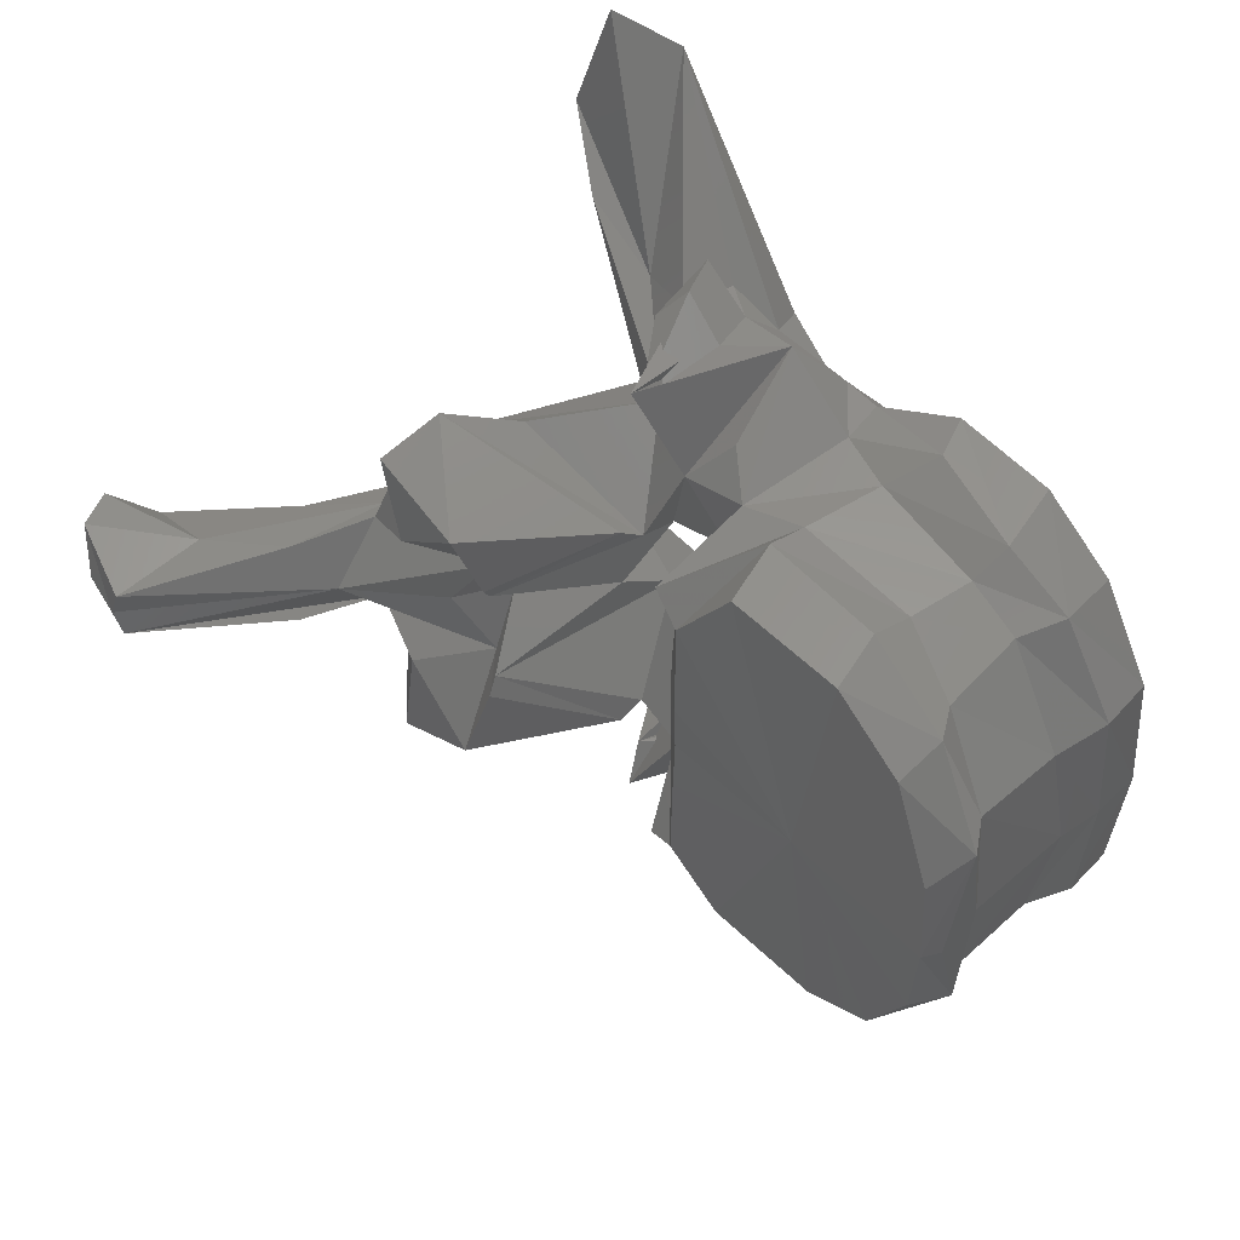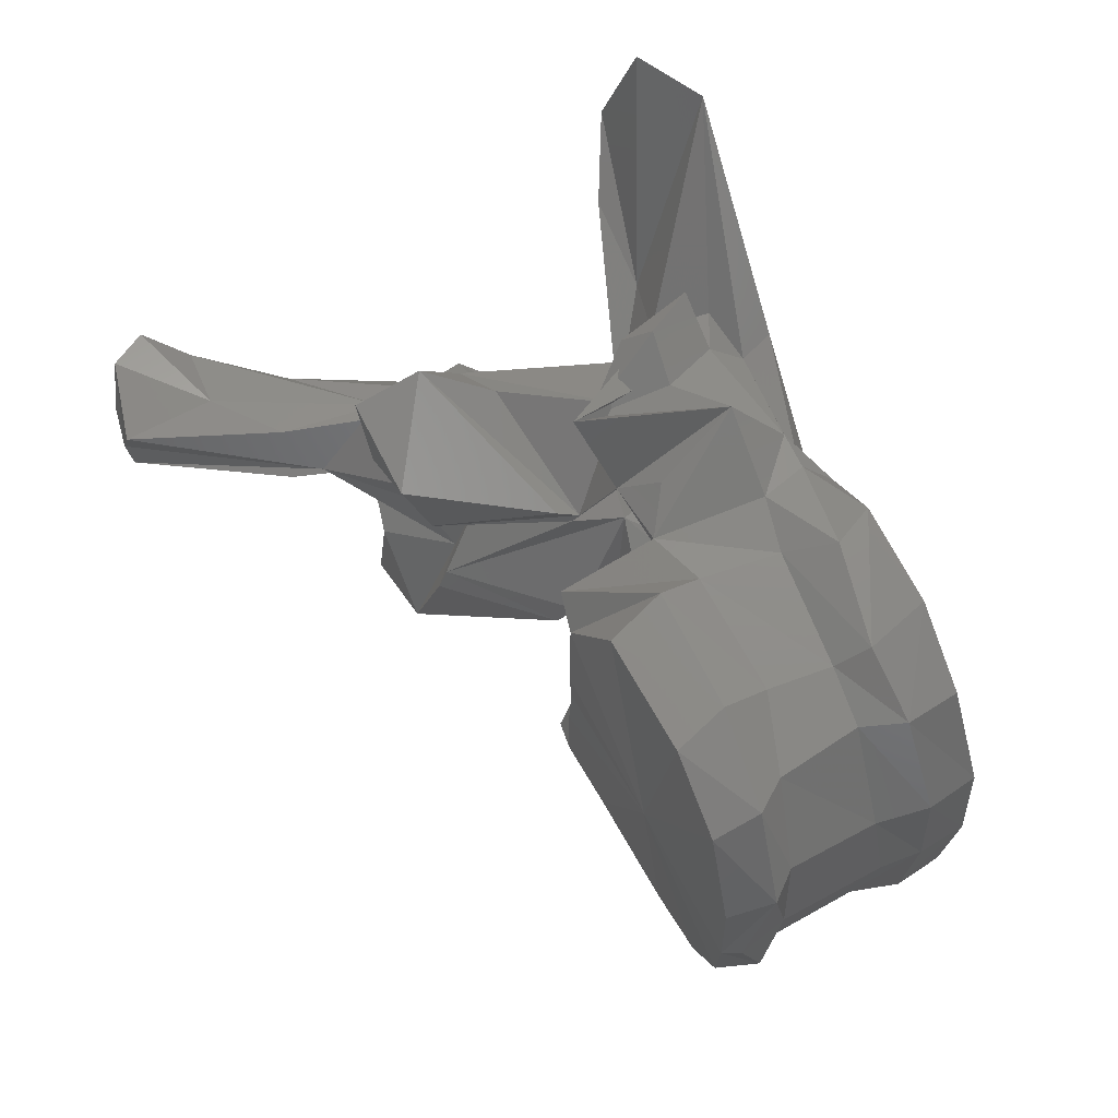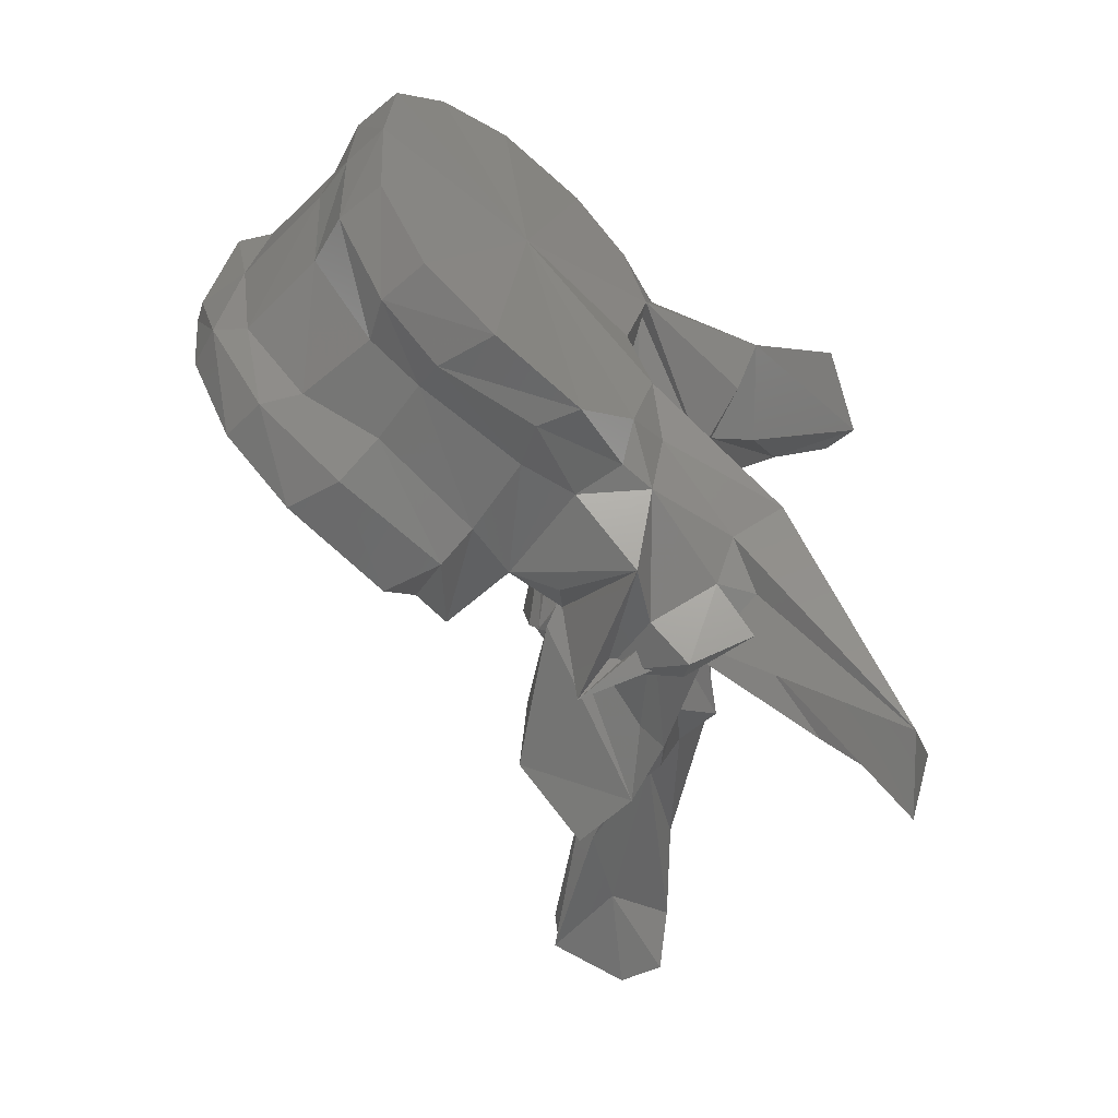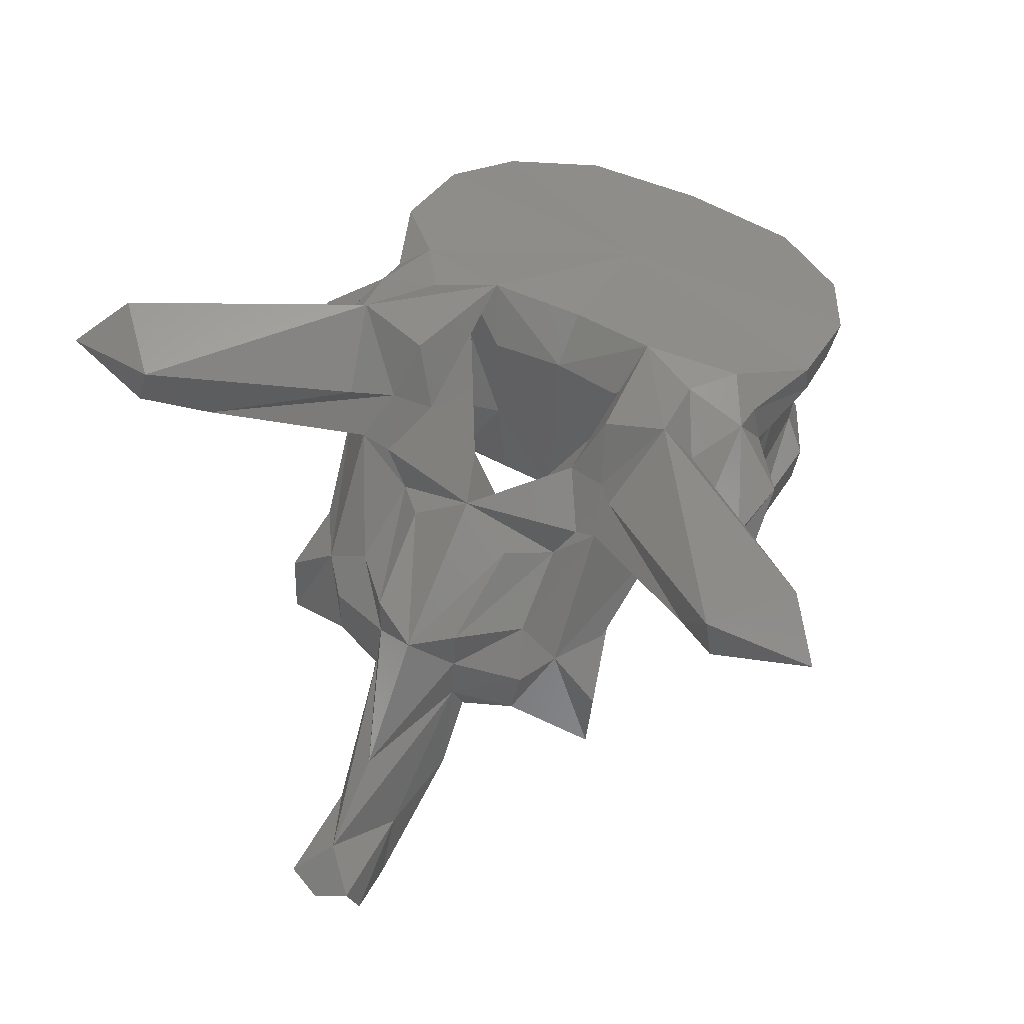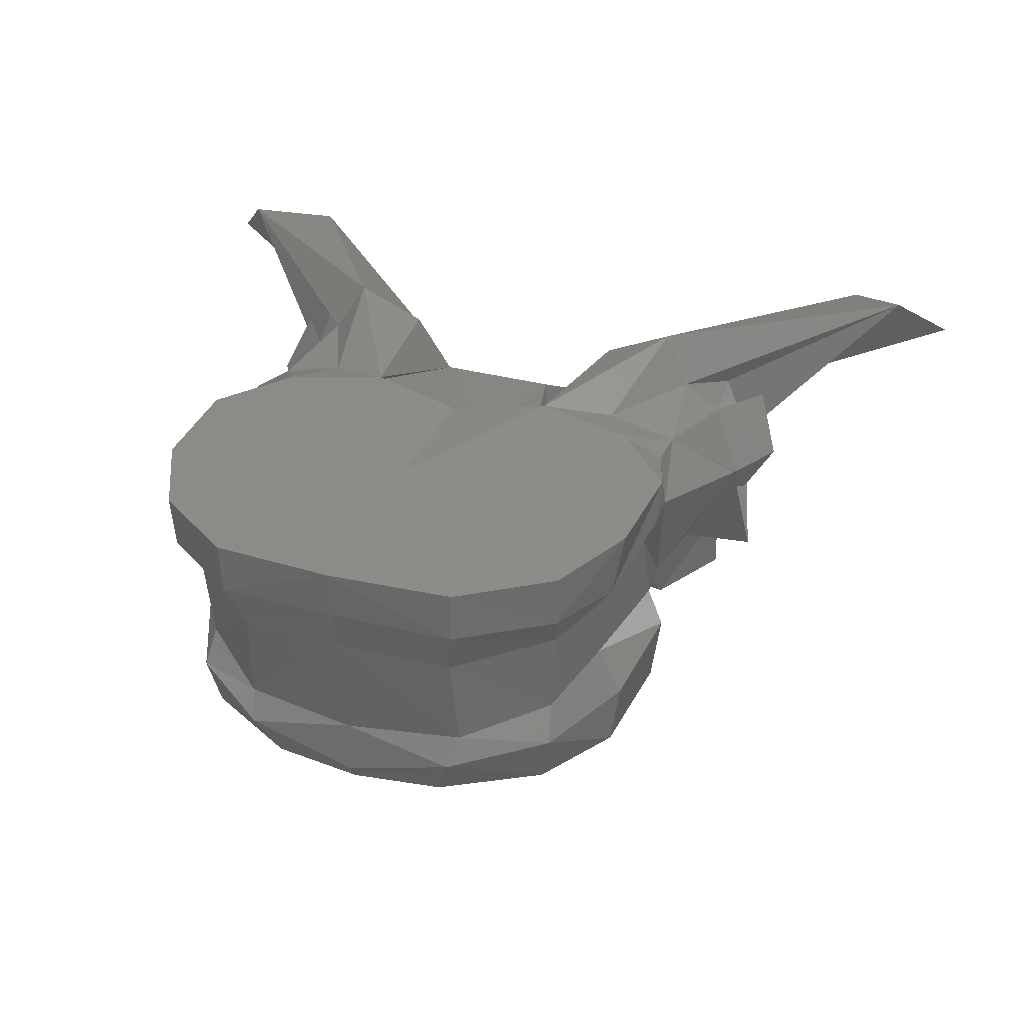
<metadata>
{"format":"stl","ext":"stl","renderer":"f3d","projection":"perspective","resolution":1024,"background":"white","views":[{"elev":53.3,"azim":37.8,"up":"+Z"},{"elev":67.6,"azim":52.4,"up":"+Z"},{"elev":-62.4,"azim":126.6,"up":"+Z"},{"elev":50.8,"azim":-60.4,"up":"+Y"},{"elev":26.4,"azim":113.7,"up":"+Y"}]}
</metadata>
<code>
# stl→obj: 212 verts, 424 faces
v -0.06187 0.246 2.3e-05
v -0.06249 0.2464 0.007643
v -0.07422 0.2482 3e-06
v -0.06084 0.2498 0.009168
v -0.06094 0.2472 2.5e-05
v -0.06249 0.2464 -0.007643
v -0.06084 0.2498 -0.009168
v -0.06614 0.2475 0.01557
v -0.07209 0.2488 0.01943
v -0.08535 0.2494 0.004596
v -0.08543 0.2497 3e-06
v -0.08565 0.2497 0.01353
v -0.08159 0.2502 0.01953
v -0.06614 0.2475 -0.01557
v -0.07209 0.2488 -0.01943
v -0.08535 0.2494 -0.004596
v -0.08565 0.2497 -0.01353
v -0.08159 0.2502 -0.01953
v -0.06098 0.2515 2.5e-05
v -0.06211 0.2521 0.009816
v -0.0654 0.2514 0.01654
v -0.06211 0.2521 -0.009816
v -0.0654 0.2514 -0.01654
v -0.07247 0.2534 0.02009
v -0.08837 0.2531 0.00473
v -0.08835 0.253 3e-06
v -0.08837 0.2531 -0.00473
v -0.08209 0.2552 0.02024
v -0.0882 0.2507 0.01519
v -0.08904 0.2546 0.008989
v -0.07247 0.2534 -0.02009
v -0.0882 0.2507 -0.01519
v -0.08209 0.2552 -0.02024
v -0.08904 0.2546 -0.008989
v -0.05962 0.26 2.8e-05
v -0.061 0.2594 0.009473
v -0.06673 0.2543 0.01613
v -0.061 0.2594 -0.009473
v -0.06673 0.2543 -0.01613
v -0.07206 0.2572 0.01828
v -0.08731 0.2595 0.006064
v -0.08686 0.2594 5e-06
v -0.08731 0.2595 -0.006064
v -0.08156 0.2585 0.01915
v -0.08643 0.2581 0.01811
v -0.08889 0.2604 0.009275
v -0.07206 0.2572 -0.01828
v -0.08643 0.2581 -0.01811
v -0.08156 0.2585 -0.01915
v -0.08889 0.2604 -0.009275
v -0.05867 0.2634 2.9e-05
v -0.05927 0.2631 0.01048
v -0.06614 0.261 0.01675
v -0.05927 0.2631 -0.01048
v -0.06614 0.261 -0.01675
v -0.07049 0.2621 0.01836
v -0.08715 0.2686 0.006267
v -0.08626 0.2676 0.009698
v -0.08649 0.2685 7e-06
v -0.08715 0.2686 -0.006267
v -0.08626 0.2676 -0.009698
v -0.07945 0.2645 0.01929
v -0.08356 0.2663 0.01967
v -0.0919 0.2589 0.01632
v -0.08904 0.2608 0.02
v -0.08938 0.2674 0.02392
v -0.09612 0.2636 0.00356
v -0.07049 0.2621 -0.01836
v -0.08356 0.2663 -0.01967
v -0.07945 0.2645 -0.01929
v -0.08904 0.2608 -0.02
v -0.0919 0.2589 -0.01632
v -0.08938 0.2674 -0.02392
v -0.09612 0.2636 -0.00356
v -0.05827 0.2672 2.9e-05
v -0.05904 0.2672 0.01067
v -0.06395 0.2638 0.01773
v -0.05904 0.2672 -0.01067
v -0.06395 0.2638 -0.01773
v -0.06947 0.2646 0.02031
v -0.08415 0.2731 0.007989
v -0.08503 0.2718 0.01041
v -0.08279 0.272 9e-06
v -0.08415 0.2731 -0.007989
v -0.08503 0.2718 -0.01041
v -0.07696 0.2677 0.02128
v -0.08392 0.2702 0.019
v -0.08679 0.2708 0.01905
v -0.09853 0.2673 0.02208
v -0.09742 0.2634 0.01641
v -0.09558 0.2576 0.02362
v -0.09399 0.257 0.01006
v -0.09392 0.2654 0.02271
v -0.09625 0.2596 0.02065
v -0.09731 0.259 3e-06
v -0.1017 0.2492 0.004883
v -0.1036 0.2661 5e-06
v -0.09741 0.2691 0.007369
v -0.06947 0.2646 -0.02031
v -0.08392 0.2702 -0.019
v -0.07696 0.2677 -0.02128
v -0.08679 0.2708 -0.01905
v -0.09742 0.2634 -0.01641
v -0.09853 0.2673 -0.02208
v -0.09558 0.2576 -0.02362
v -0.09399 0.257 -0.01006
v -0.09625 0.2596 -0.02065
v -0.09392 0.2654 -0.02271
v -0.1017 0.2492 -0.004883
v -0.09741 0.2691 -0.007369
v -0.07182 0.2705 9e-06
v -0.06352 0.268 0.01798
v -0.06969 0.2696 0.02129
v -0.06352 0.268 -0.01798
v -0.06969 0.2696 -0.02129
v -0.07775 0.2711 0.02142
v -0.09533 0.2767 0.01528
v -0.0863 0.2723 0.01347
v -0.09543 0.2744 0.009608
v -0.08252 0.2723 0.01634
v -0.0863 0.2723 -0.01347
v -0.09533 0.2767 -0.01528
v -0.09543 0.2744 -0.009608
v -0.08252 0.2723 -0.01634
v -0.09534 0.2704 0.02027
v -0.09412 0.2729 0.01756
v -0.107 0.2784 0.03321
v -0.103 0.2695 0.02014
v -0.09776 0.2723 0.02031
v -0.1087 0.2565 0.01207
v -0.1046 0.257 0.01478
v -0.1087 0.2701 0.02418
v -0.1018 0.2669 0.01211
v -0.09469 0.2554 0.01146
v -0.109 0.253 0.01627
v -0.0973 0.2663 0.02512
v -0.09898 0.2647 0.02291
v -0.0991 0.2709 0.02323
v -0.1035 0.254 3e-06
v -0.1016 0.2483 0.006399
v -0.1145 0.2573 4e-06
v -0.105 0.2633 0.004733
v -0.1016 0.2617 0.007925
v -0.1011 0.2654 0.009933
v -0.105 0.2633 -0.004733
v -0.1016 0.2617 -0.007925
v -0.1011 0.2654 -0.009933
v -0.09831 0.2697 0.01084
v -0.07775 0.2711 -0.02142
v -0.09534 0.2704 -0.02027
v -0.09412 0.2729 -0.01756
v -0.1046 0.257 -0.01478
v -0.1087 0.2565 -0.01207
v -0.103 0.2695 -0.02014
v -0.1087 0.2701 -0.02418
v -0.1018 0.2669 -0.01211
v -0.107 0.2784 -0.03321
v -0.09776 0.2723 -0.02031
v -0.09469 0.2554 -0.01146
v -0.109 0.253 -0.01627
v -0.09898 0.2647 -0.02291
v -0.0973 0.2663 -0.02512
v -0.0991 0.2709 -0.02323
v -0.1016 0.2483 -0.006399
v -0.09831 0.2697 -0.01084
v -0.1123 0.2767 0.02784
v -0.1016 0.272 0.01329
v -0.1123 0.2767 -0.02784
v -0.1016 0.272 -0.01329
v -0.1109 0.2751 0.0368
v -0.1127 0.2735 0.02859
v -0.1111 0.2545 0.009798
v -0.1118 0.2507 0.009271
v -0.1097 0.2474 0.01604
v -0.1083 0.2582 0.00845
v -0.1029 0.2466 0.01272
v -0.1033 0.2513 0.005089
v -0.1064 0.2501 1e-06
v -0.1033 0.2513 -0.005089
v -0.1128 0.2591 0.003997
v -0.122 0.2481 -1.5e-05
v -0.113 0.2553 0.003889
v -0.1128 0.2591 -0.003997
v -0.113 0.2553 -0.003889
v -0.1083 0.2582 -0.00845
v -0.1118 0.2507 -0.009271
v -0.1111 0.2545 -0.009798
v -0.1097 0.2474 -0.01604
v -0.1109 0.2751 -0.0368
v -0.1127 0.2735 -0.02859
v -0.1029 0.2466 -0.01272
v -0.1137 0.2517 0.004057
v -0.1131 0.2498 0.004756
v -0.1087 0.2478 0.007293
v -0.1135 0.2456 0
v -0.1087 0.2478 -0.007293
v -0.1131 0.2498 -0.004756
v -0.1288 0.2429 -1.9e-05
v -0.1137 0.2517 -0.004057
v -0.1229 0.2413 0.002876
v -0.1163 0.244 0.00443
v -0.1245 0.234 0.002242
v -0.1252 0.2338 -3e-06
v -0.1245 0.234 -0.002242
v -0.1163 0.244 -0.00443
v -0.1315 0.2402 0.002908
v -0.1324 0.2391 -1.4e-05
v -0.1229 0.2413 -0.002876
v -0.1315 0.2402 -0.002908
v -0.1303 0.2369 0.003387
v -0.1286 0.2352 -2e-05
v -0.1303 0.2369 -0.003387
f 1 2 3
f 4 2 1
f 4 1 5
f 3 6 1
f 1 6 7
f 5 1 7
f 2 8 3
f 8 2 4
f 8 9 3
f 10 11 3
f 3 12 10
f 13 12 3
f 3 9 13
f 3 14 6
f 3 15 14
f 3 11 16
f 16 17 3
f 3 17 18
f 18 15 3
f 19 20 4
f 19 4 5
f 21 4 20
f 8 4 21
f 5 7 19
f 7 6 14
f 7 22 19
f 22 7 23
f 23 7 14
f 9 8 21
f 9 21 24
f 13 9 24
f 11 10 25
f 12 25 10
f 11 25 26
f 27 16 11
f 26 27 11
f 28 29 12
f 28 12 13
f 12 29 30
f 12 30 25
f 13 24 28
f 23 14 15
f 31 23 15
f 31 15 18
f 16 27 17
f 17 32 33
f 18 17 33
f 34 32 17
f 27 34 17
f 33 31 18
f 35 20 19
f 19 22 35
f 35 36 20
f 37 20 36
f 21 20 37
f 24 21 37
f 22 38 35
f 38 22 39
f 39 22 23
f 39 23 31
f 24 37 40
f 28 24 40
f 41 26 25
f 41 25 30
f 26 41 42
f 42 43 26
f 27 26 43
f 34 27 43
f 28 40 44
f 44 29 28
f 44 45 29
f 30 29 46
f 29 45 46
f 41 30 46
f 47 39 31
f 47 31 33
f 32 48 49
f 33 32 49
f 50 32 34
f 50 48 32
f 49 47 33
f 50 34 43
f 51 36 35
f 35 38 51
f 51 52 36
f 53 36 52
f 37 36 53
f 40 37 53
f 38 54 51
f 54 38 55
f 55 38 39
f 55 39 47
f 40 53 56
f 44 40 56
f 42 41 57
f 41 58 57
f 41 46 58
f 42 57 59
f 60 43 42
f 59 60 42
f 60 61 43
f 61 50 43
f 44 56 62
f 62 45 44
f 62 63 45
f 64 45 65
f 66 65 45
f 66 45 63
f 45 64 46
f 58 46 67
f 67 46 64
f 68 55 47
f 68 47 49
f 48 69 70
f 49 48 70
f 71 48 72
f 48 71 73
f 69 48 73
f 50 72 48
f 70 68 49
f 74 50 61
f 72 50 74
f 75 52 51
f 51 54 75
f 75 76 52
f 77 52 76
f 53 52 77
f 56 53 77
f 54 78 75
f 78 54 79
f 79 54 55
f 79 55 68
f 56 77 80
f 62 56 80
f 59 57 81
f 57 58 82
f 57 82 81
f 67 82 58
f 59 81 83
f 84 60 59
f 83 84 59
f 85 61 60
f 84 85 60
f 61 85 74
f 62 80 86
f 86 63 62
f 86 87 63
f 88 66 63
f 88 63 87
f 89 90 64
f 89 64 91
f 64 65 66
f 64 66 91
f 64 90 92
f 64 92 67
f 66 93 94
f 66 94 91
f 88 93 66
f 95 67 96
f 67 95 97
f 67 97 98
f 92 96 67
f 67 98 82
f 99 79 68
f 99 68 70
f 69 100 101
f 70 69 101
f 69 73 102
f 100 69 102
f 101 99 70
f 73 71 72
f 72 103 104
f 105 72 104
f 105 73 72
f 106 103 72
f 74 106 72
f 107 108 73
f 105 107 73
f 73 108 102
f 109 74 95
f 97 95 74
f 110 97 74
f 74 109 106
f 85 110 74
f 76 75 111
f 111 75 78
f 77 76 112
f 112 76 111
f 113 80 77
f 113 77 112
f 114 78 79
f 111 78 114
f 79 99 115
f 114 79 115
f 116 86 80
f 116 80 113
f 117 118 81
f 81 119 117
f 81 98 119
f 98 81 82
f 83 81 111
f 81 120 111
f 118 120 81
f 111 84 83
f 84 121 122
f 122 123 84
f 123 110 84
f 85 84 110
f 111 124 84
f 84 124 121
f 116 87 86
f 120 88 87
f 116 120 87
f 120 118 88
f 88 125 93
f 125 88 126
f 126 88 118
f 127 128 89
f 128 90 89
f 89 91 125
f 129 89 125
f 127 89 129
f 130 131 90
f 128 132 90
f 90 131 92
f 90 133 130
f 90 132 133
f 91 94 125
f 96 92 134
f 135 134 92
f 135 92 131
f 125 136 93
f 136 94 93
f 136 137 94
f 137 138 94
f 94 138 125
f 95 96 139
f 139 109 95
f 139 96 140
f 96 134 140
f 141 142 97
f 97 142 143
f 97 143 144
f 144 98 97
f 97 145 141
f 146 145 97
f 147 146 97
f 97 110 147
f 144 148 98
f 98 148 119
f 99 101 149
f 115 99 149
f 101 100 149
f 100 102 124
f 100 124 149
f 102 121 124
f 108 150 102
f 151 102 150
f 121 102 151
f 103 152 153
f 104 103 154
f 103 155 154
f 106 152 103
f 153 156 103
f 156 155 103
f 104 154 157
f 150 105 104
f 150 104 158
f 158 104 157
f 150 107 105
f 159 106 109
f 106 159 160
f 152 106 160
f 107 161 162
f 108 107 162
f 107 163 161
f 150 163 107
f 108 162 150
f 164 109 139
f 164 159 109
f 110 165 147
f 123 165 110
f 113 112 111
f 116 113 111
f 120 116 111
f 111 114 115
f 111 115 149
f 111 149 124
f 118 117 126
f 127 126 117
f 166 127 117
f 166 117 167
f 117 148 167
f 148 117 119
f 151 122 121
f 122 151 157
f 122 157 168
f 169 122 168
f 169 165 122
f 123 122 165
f 125 138 136
f 125 126 129
f 127 129 126
f 127 170 128
f 170 127 166
f 128 170 171
f 132 128 171
f 135 131 130
f 130 172 173
f 130 173 174
f 130 174 135
f 172 130 175
f 133 175 130
f 132 171 166
f 132 166 167
f 148 133 132
f 148 132 167
f 144 133 148
f 175 133 143
f 143 133 144
f 135 176 134
f 134 176 140
f 135 174 176
f 136 138 137
f 139 140 177
f 139 177 178
f 179 164 139
f 178 179 139
f 140 176 177
f 180 142 141
f 141 181 182
f 141 182 180
f 141 145 183
f 184 181 141
f 183 184 141
f 180 143 142
f 180 175 143
f 145 146 183
f 146 185 183
f 146 156 185
f 147 156 146
f 165 156 147
f 162 163 150
f 158 151 150
f 151 158 157
f 153 152 160
f 186 187 153
f 188 186 153
f 160 188 153
f 185 153 187
f 153 185 156
f 154 189 157
f 190 189 154
f 190 154 155
f 168 190 155
f 169 168 155
f 155 156 165
f 169 155 165
f 168 157 189
f 159 191 160
f 164 191 159
f 191 188 160
f 161 163 162
f 179 191 164
f 170 166 171
f 190 168 189
f 182 172 175
f 192 173 172
f 192 172 182
f 193 194 173
f 193 173 192
f 194 174 173
f 194 176 174
f 182 175 180
f 177 176 194
f 177 194 193
f 177 193 195
f 178 177 195
f 195 179 178
f 196 191 179
f 197 196 179
f 195 197 179
f 181 198 192
f 181 192 182
f 199 198 181
f 184 199 181
f 183 185 184
f 185 187 184
f 184 187 199
f 187 186 199
f 186 196 197
f 199 186 197
f 186 188 196
f 188 191 196
f 198 200 192
f 201 193 192
f 201 192 200
f 202 195 193
f 202 193 201
f 195 202 203
f 203 204 195
f 197 195 204
f 199 197 205
f 205 197 204
f 198 206 200
f 207 206 198
f 208 209 198
f 199 208 198
f 198 209 207
f 208 199 205
f 202 201 200
f 202 200 210
f 206 210 200
f 203 202 210
f 203 210 211
f 212 204 203
f 211 212 203
f 208 205 204
f 212 208 204
f 211 210 206
f 211 206 207
f 207 209 211
f 208 212 209
f 209 212 211

</code>
